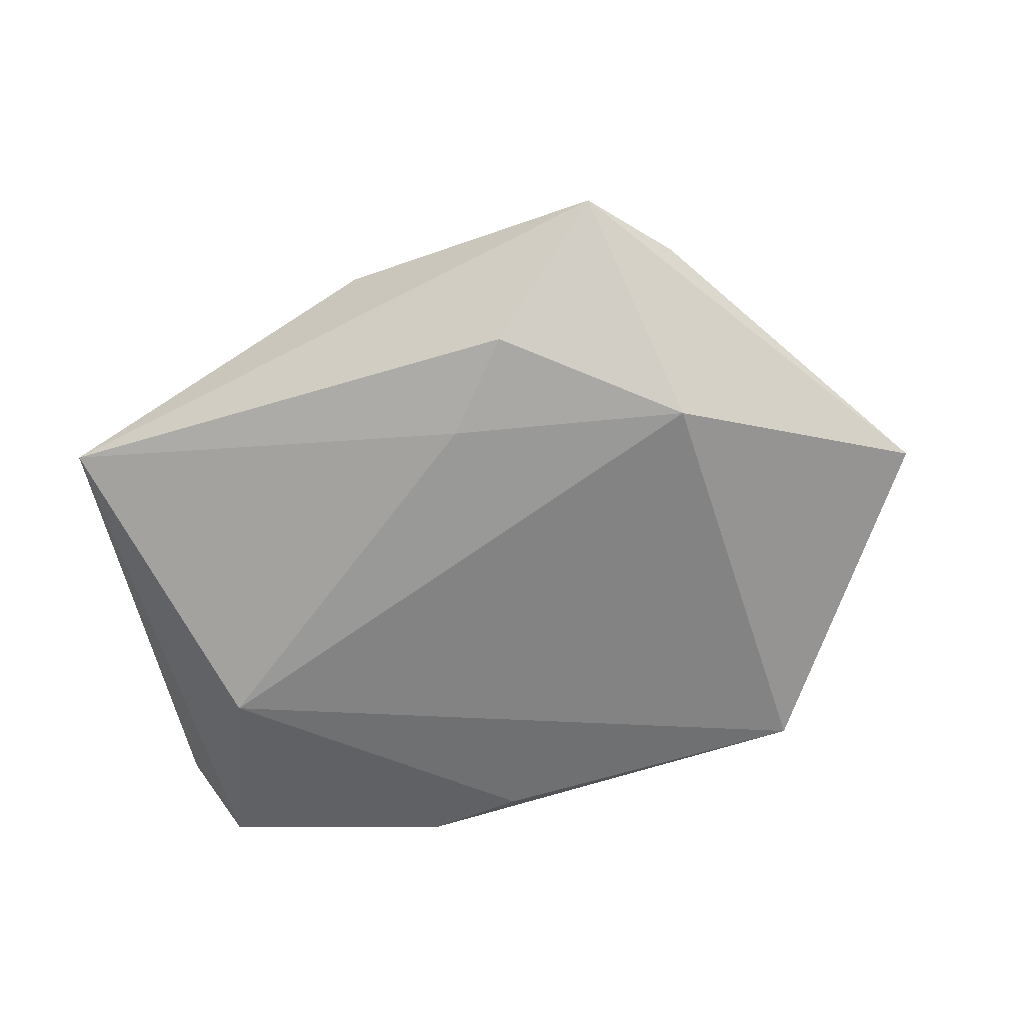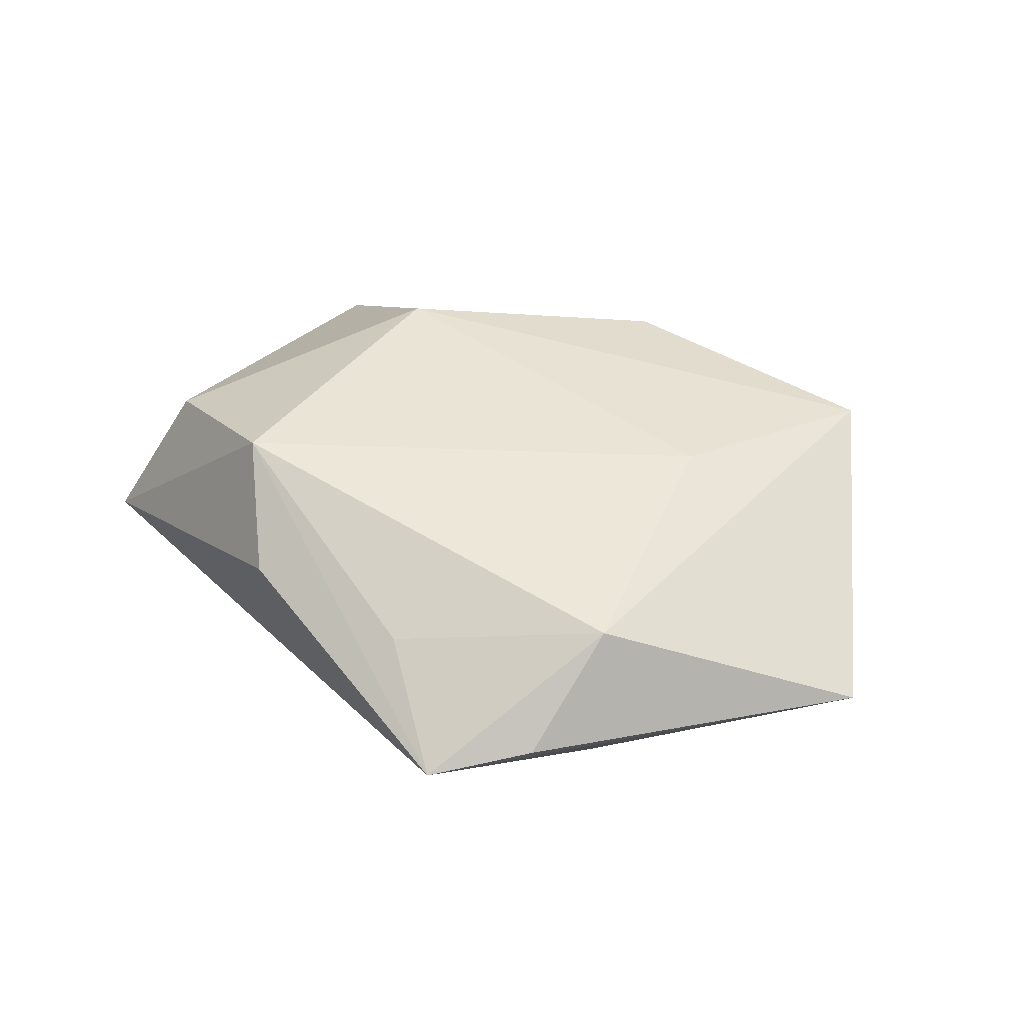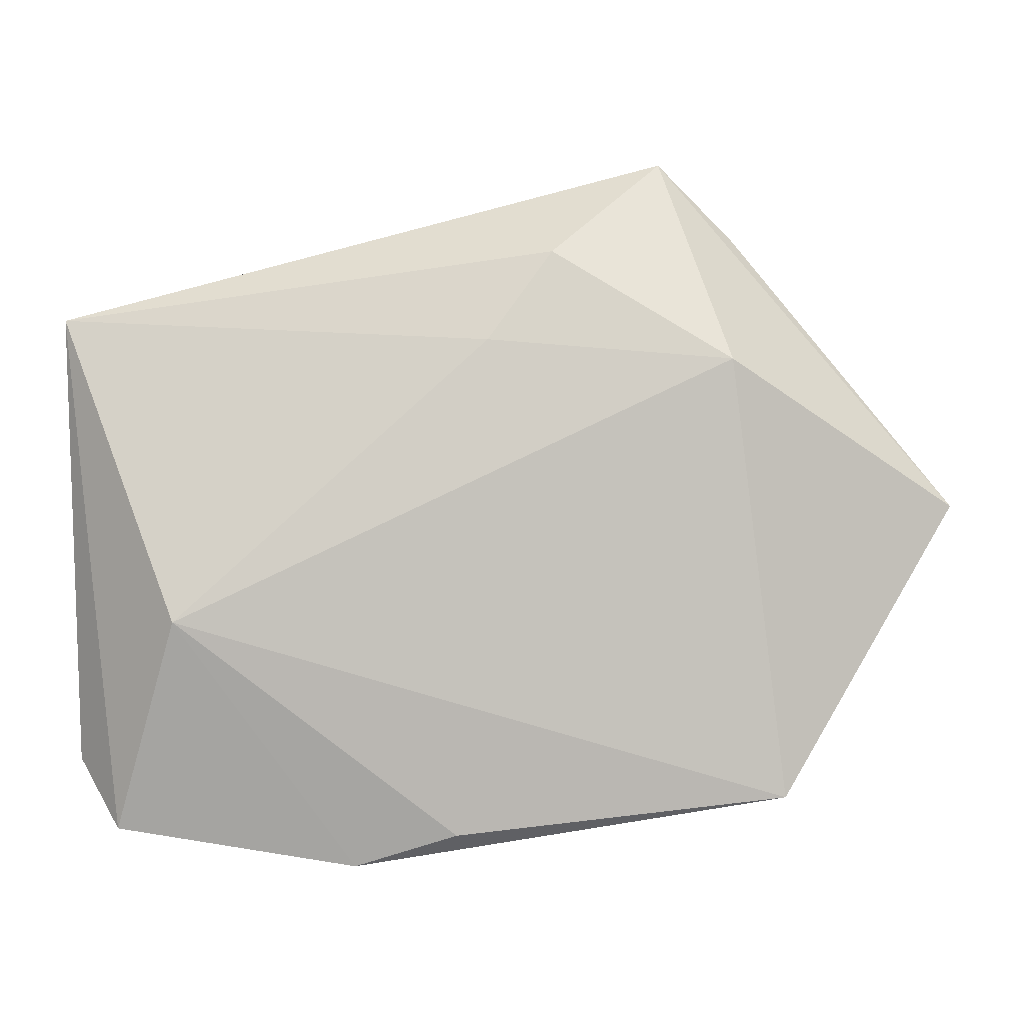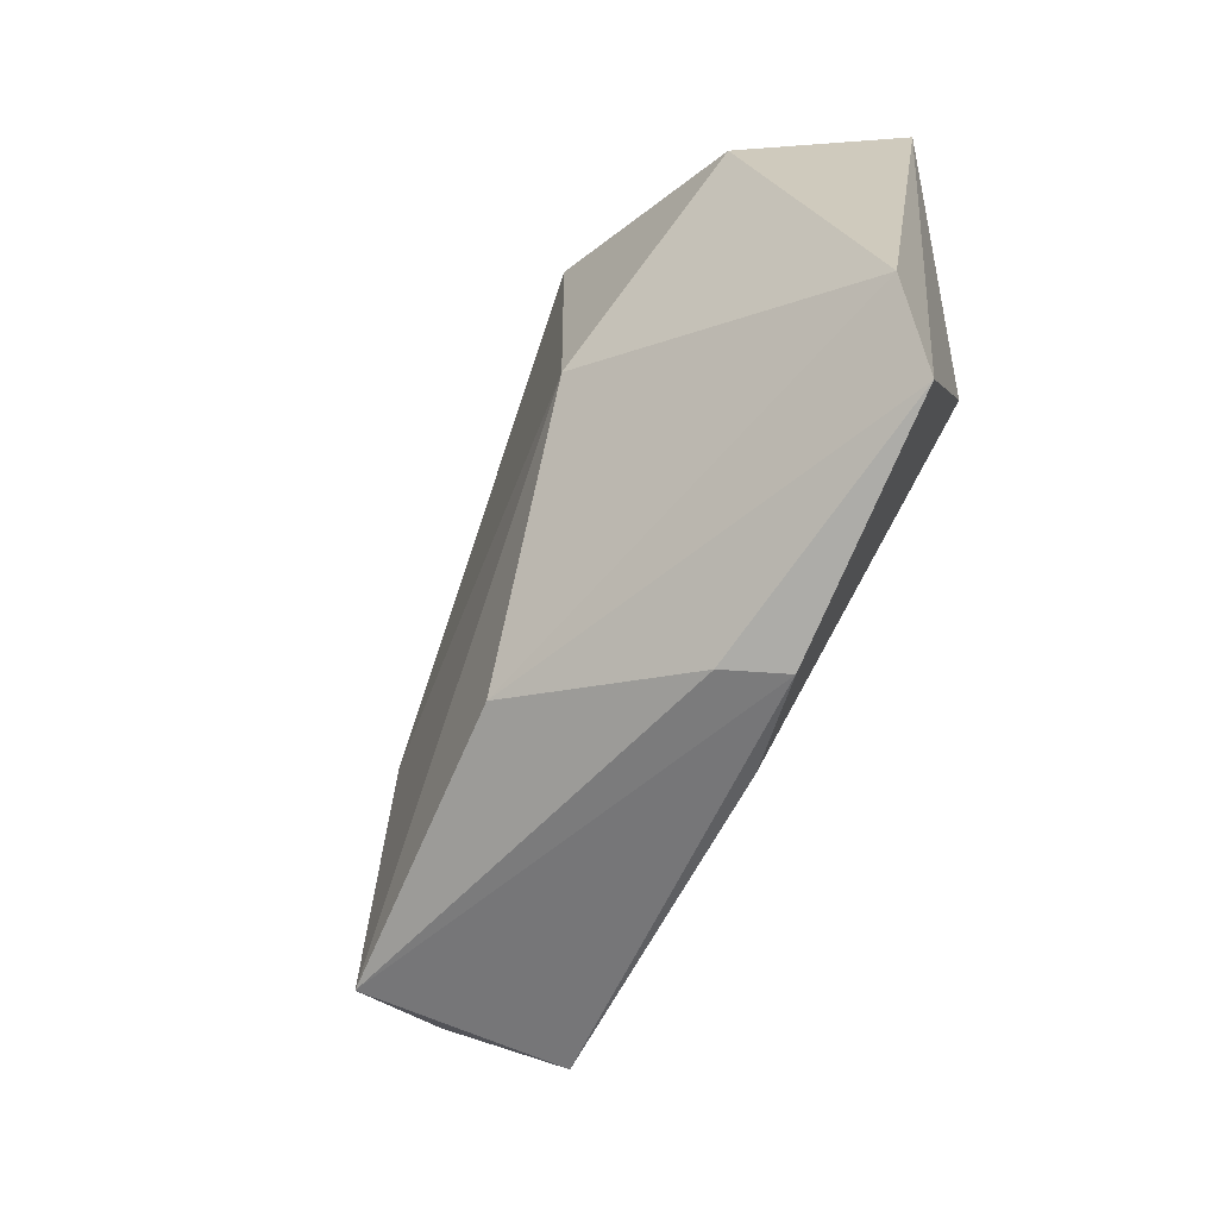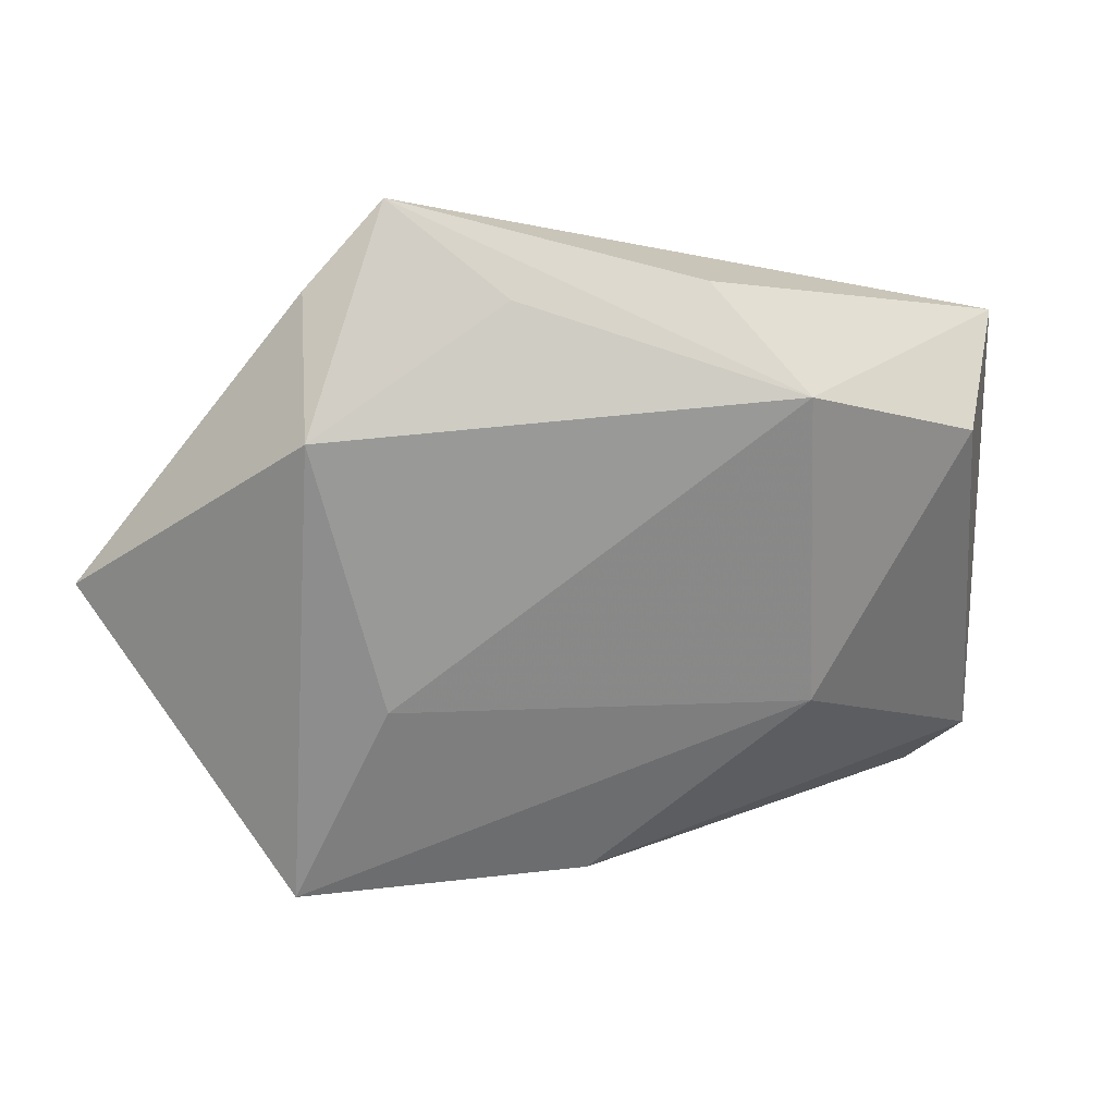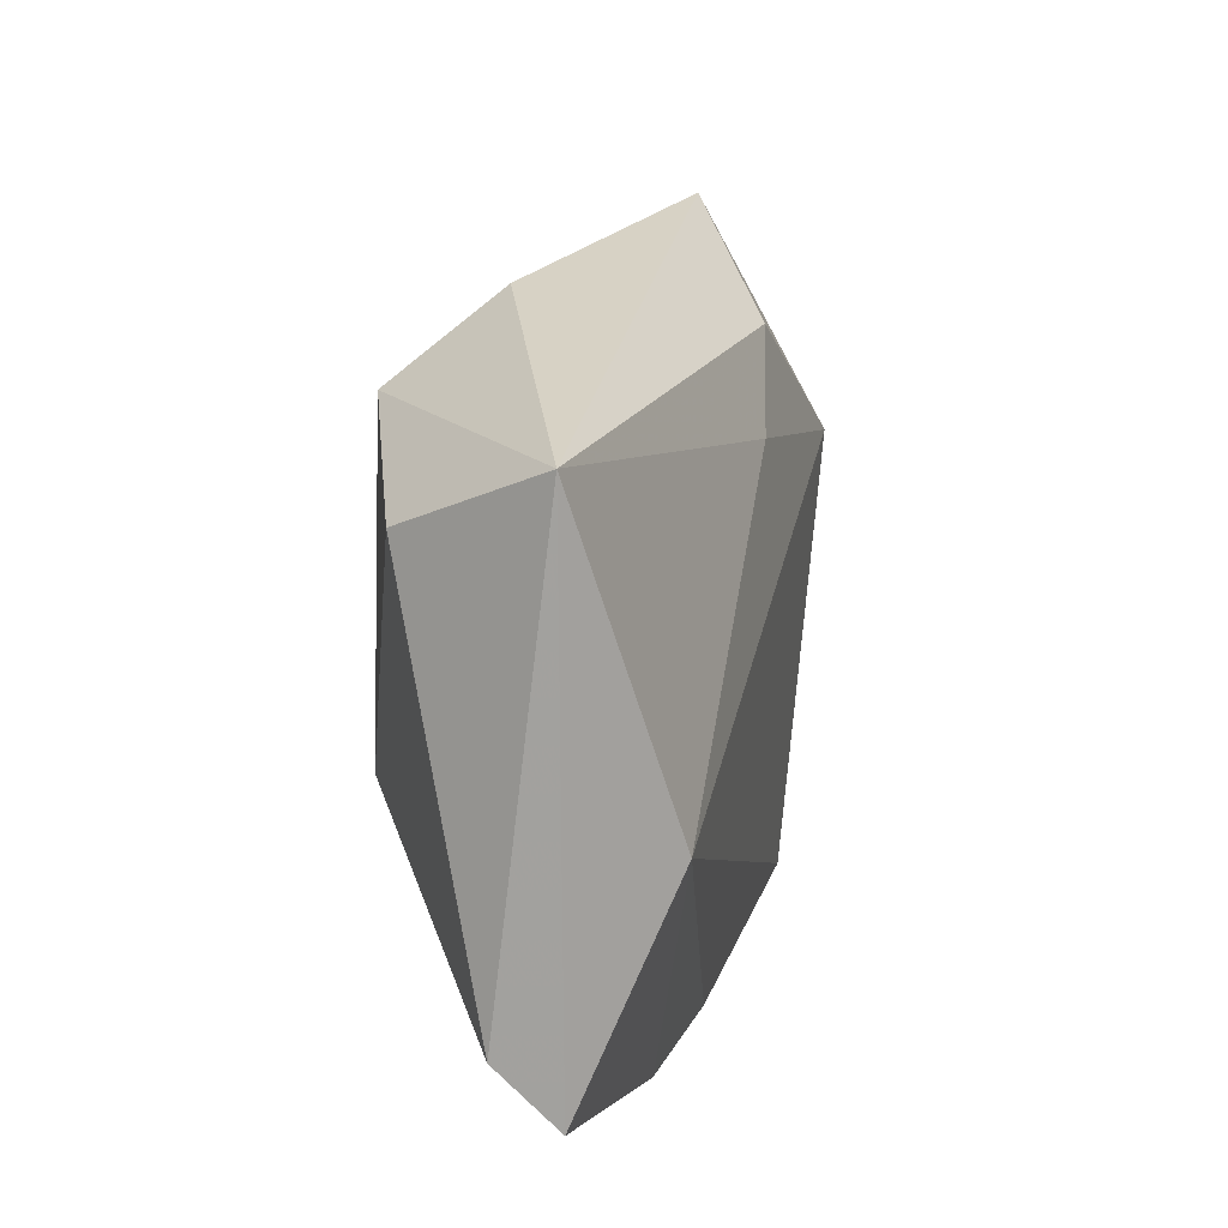
<metadata>
{"format":"obj","ext":"obj","renderer":"f3d","projection":"perspective","resolution":1024,"background":"white","views":[{"elev":-66.3,"azim":-169.4,"up":"+Z"},{"elev":39.3,"azim":-144.4,"up":"+Z"},{"elev":-4.0,"azim":177.0,"up":"+Y"},{"elev":-65.5,"azim":63.8,"up":"+Y"},{"elev":27.8,"azim":-12.6,"up":"+Y"},{"elev":10.4,"azim":104.4,"up":"+Y"}]}
</metadata>
<code>
v -0.03592 -0.03191 -0.0101
v 0.01167 -0.03925 -0.001124
v 0.04094 0.01765 0.009965
v 0.03547 -0.01154 -0.016
v -0.03304 0.02344 0.009938
v -0.000555 0.02144 -0.01514
v 0.04251 -0.03552 -0.006308
v 0.01923 0.02733 0.01821
v 0.04762 -0.02752 -0.0008074
v -0.03127 0.03599 -0.001318
v -0.003606 -0.03133 0.014
v -0.008203 0.0322 -0.01345
v -0.05776 0.003059 -0.003146
v 0.01072 0.03698 0.007639
v -0.02914 0.01927 -0.01604
v -0.02197 0.04487 -0.003373
v -0.04348 -0.0218 0.0008009
v 0.01466 -0.03996 -0.00753
v -0.02606 -0.007381 0.01455
v 0.02076 -0.009491 0.01857
v -0.03704 -0.03163 0.01221
v -0.01032 0.03608 0.006235
v 0.04926 0.02436 -0.007676
v 0.002806 -0.03626 -0.009998
f 4 23 7
f 2 7 11
f 3 23 8
f 8 20 3
f 12 23 6
f 23 4 6
f 21 2 11
f 11 20 21
f 7 2 18
f 18 21 1
f 2 21 18
f 18 4 7
f 16 23 12
f 1 13 15
f 12 6 15
f 15 16 12
f 13 16 15
f 15 4 1
f 15 6 4
f 9 3 20
f 11 7 9
f 9 20 11
f 7 23 9
f 23 3 9
f 17 13 1
f 1 21 17
f 17 21 13
f 19 20 8
f 19 21 20
f 4 18 24
f 1 4 24
f 24 18 1
f 14 16 8
f 8 23 14
f 23 16 14
f 13 21 5
f 21 19 5
f 5 19 8
f 10 16 13
f 13 5 10
f 10 5 16
f 8 16 22
f 22 5 8
f 16 5 22

</code>
